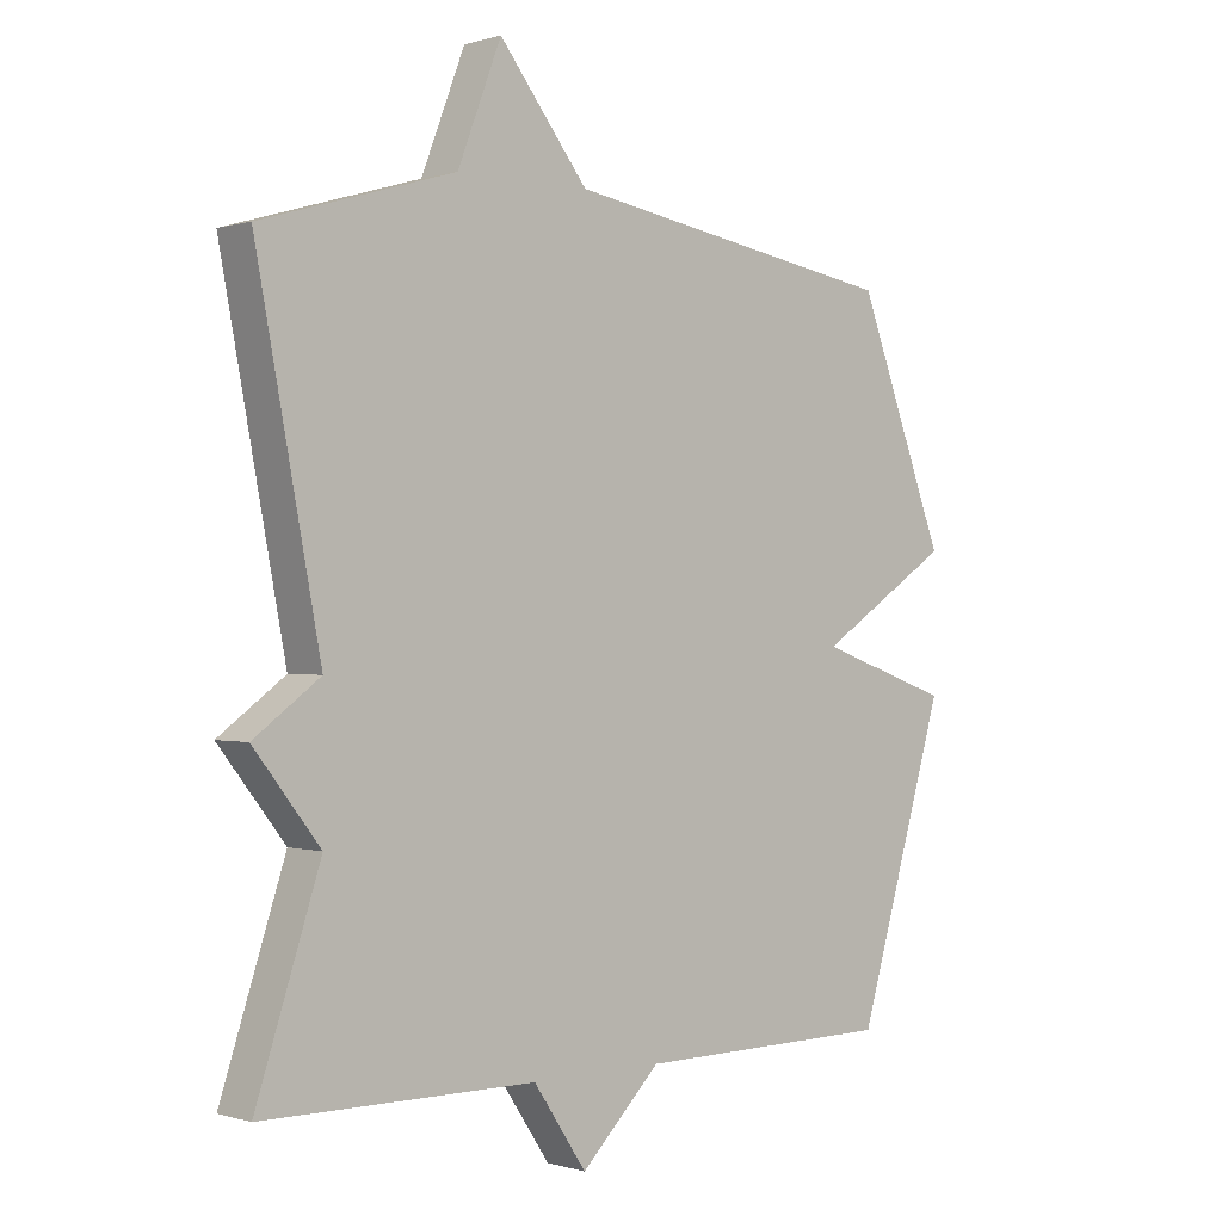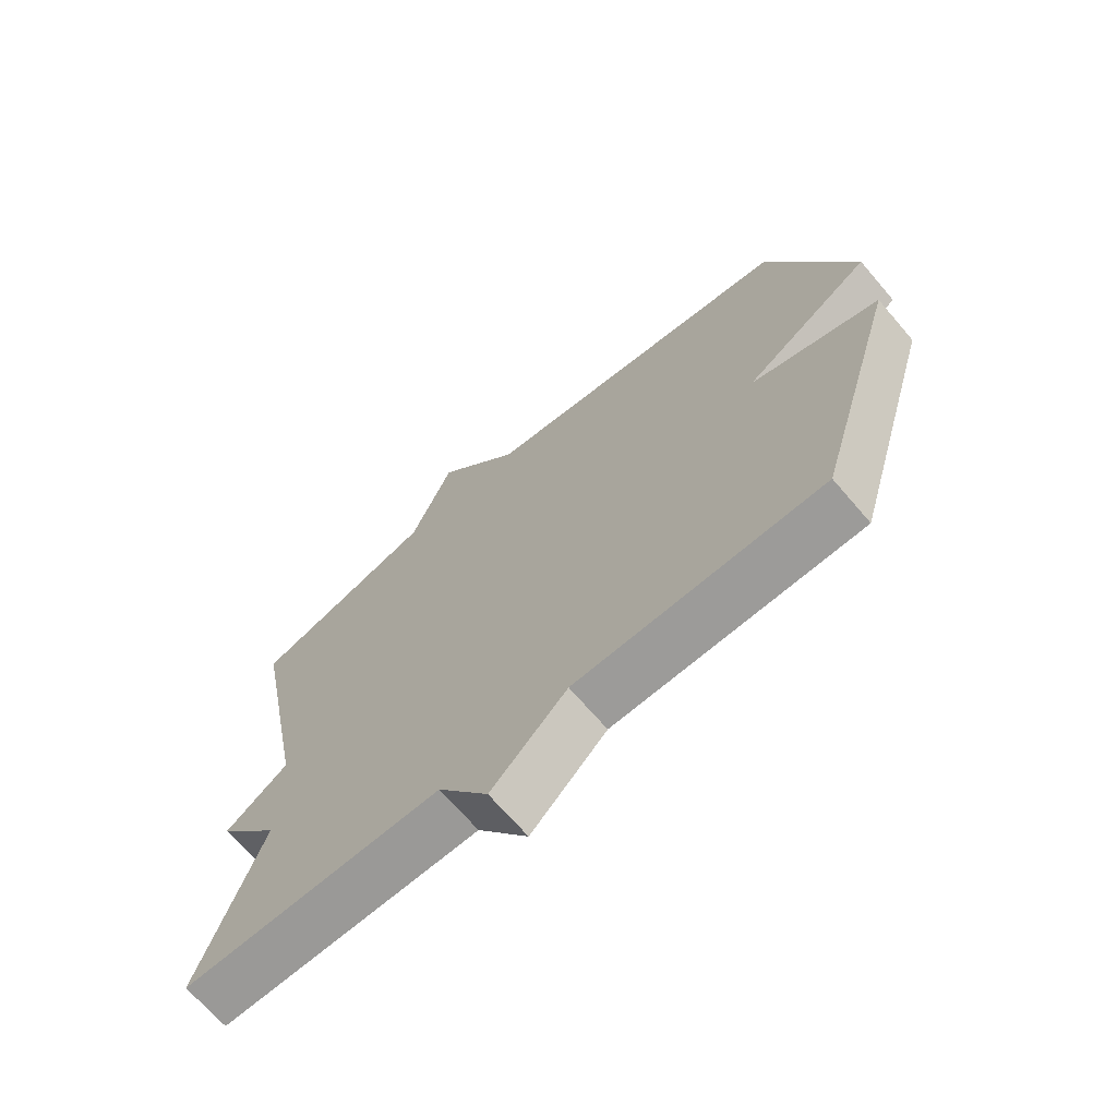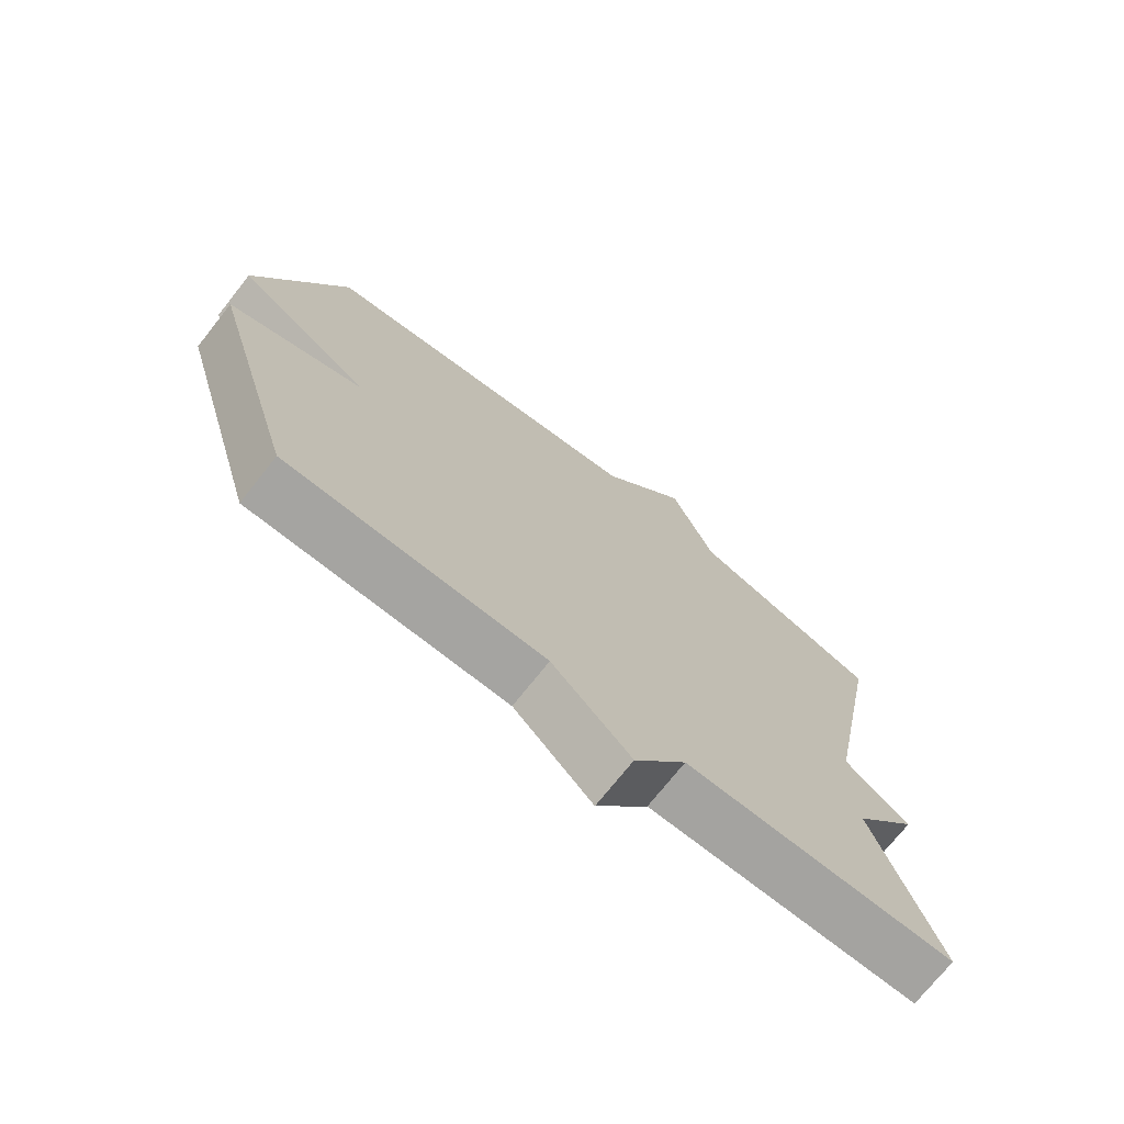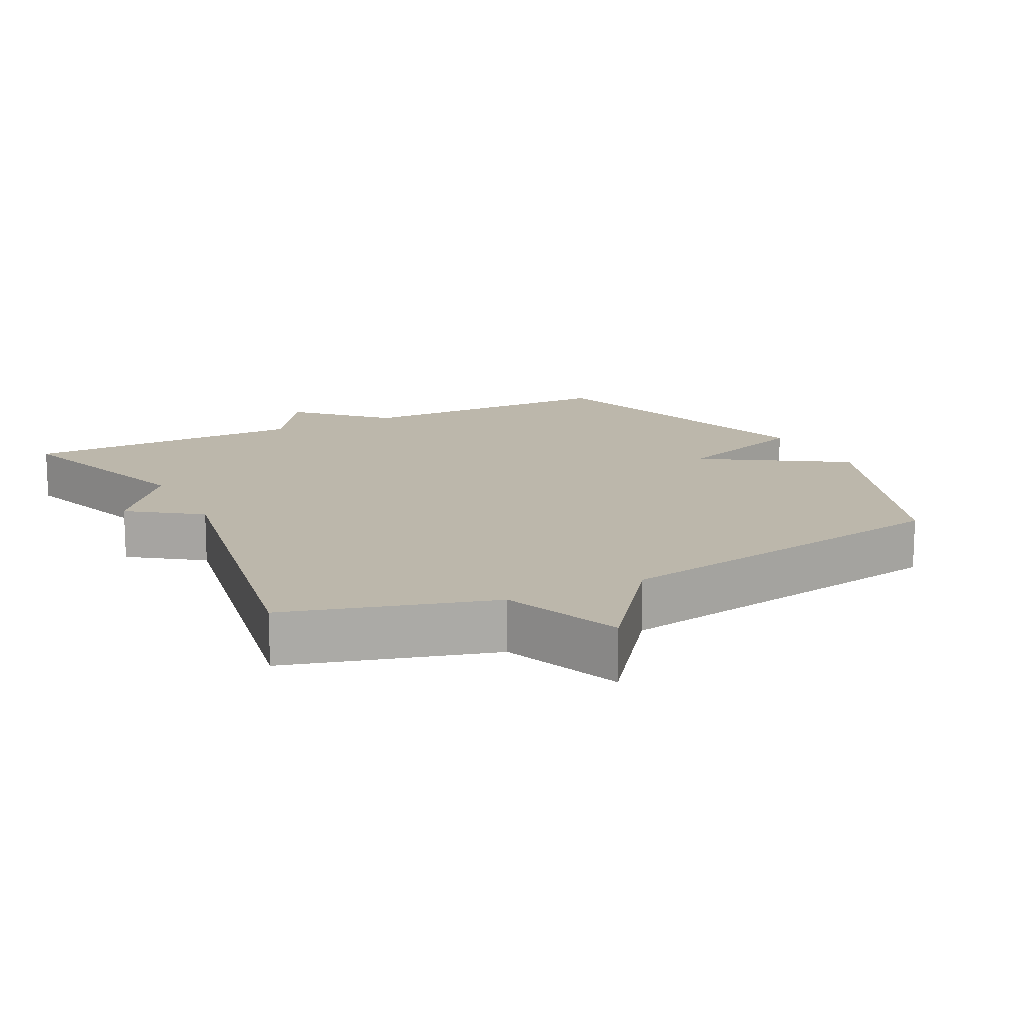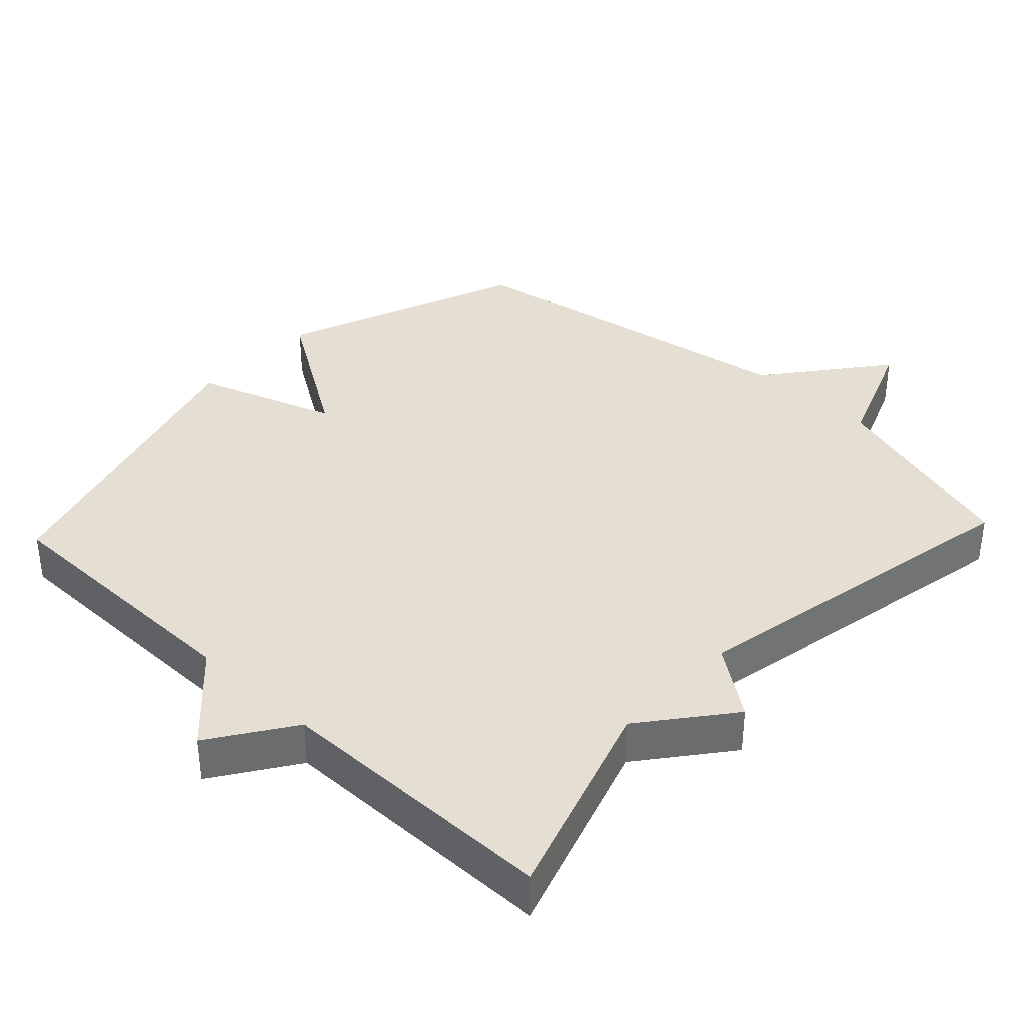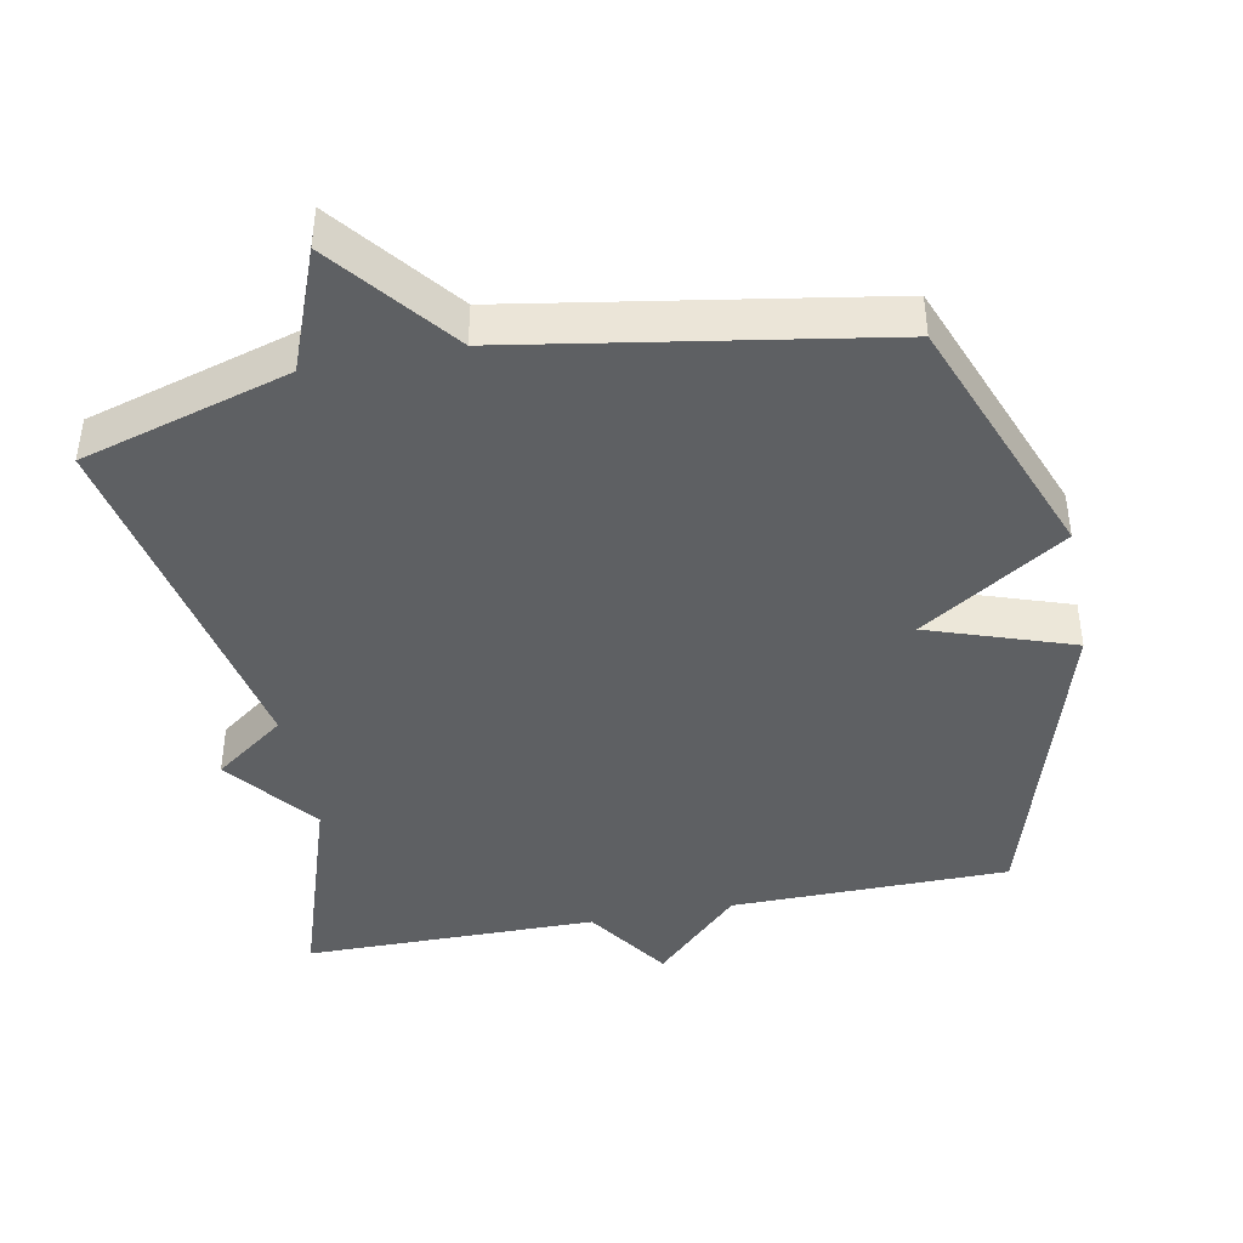
<metadata>
{"format":"obj","ext":"obj","renderer":"f3d","projection":"perspective","resolution":1024,"background":"white","views":[{"elev":0.1,"azim":-41.7,"up":"+Z"},{"elev":-69.3,"azim":40.7,"up":"+Z"},{"elev":-73.0,"azim":141.6,"up":"+Z"},{"elev":14.4,"azim":-27.2,"up":"+Y"},{"elev":36.9,"azim":-136.7,"up":"+Y"},{"elev":-42.6,"azim":11.1,"up":"+Y"}]}
</metadata>
<code>
v -0.5 0.07 0.5
v -0.208 0.07 0.586
v -0.142 0.07 0.756
v -0.008 0.07 0.586
v 0.5 0.07 0.5
v 0.634 0.07 0.149
v 0.432 0.07 0.019
v 0.634 0.07 -0.051
v 0.5 0.07 -0.5
v 0.111 0.07 -0.503
v -0.009 0.07 -0.622
v -0.089 0.07 -0.503
v -0.5 0.07 -0.5
v -0.403 0.07 -0.205
v -0.503 0.07 -0.078
v -0.403 0.07 -0.005
v -0.5 0 0.5
v -0.208 0 0.586
v -0.142 0 0.756
v -0.008 0 0.586
v 0.5 0 0.5
v 0.634 0 0.149
v 0.432 0 0.019
v 0.634 0 -0.051
v 0.5 0 -0.5
v 0.111 0 -0.503
v -0.009 0 -0.622
v -0.089 0 -0.503
v -0.5 0 -0.5
v -0.403 0 -0.205
v -0.503 0 -0.078
v -0.403 0 -0.005
f 14 15 16
f 12 13 14
f 12 14 16
f 16 1 2
f 12 16 2
f 11 12 2
f 10 11 2
f 7 8 9 10
f 4 5 6 7
f 4 7 10
f 3 4 10
f 2 3 10
f 32 31 30
f 30 29 28
f 32 30 28
f 18 17 32
f 18 32 28
f 18 28 27
f 18 27 26
f 26 25 24 23
f 23 22 21 20
f 26 23 20
f 26 20 19
f 26 19 18
f 1 17 18 2
f 2 18 19 3
f 3 19 20 4
f 4 20 21 5
f 5 21 22 6
f 6 22 23 7
f 7 23 24 8
f 8 24 25 9
f 9 25 26 10
f 10 26 27 11
f 11 27 28 12
f 12 28 29 13
f 13 29 30 14
f 14 30 31 15
f 15 31 32 16
f 16 32 17 1

</code>
